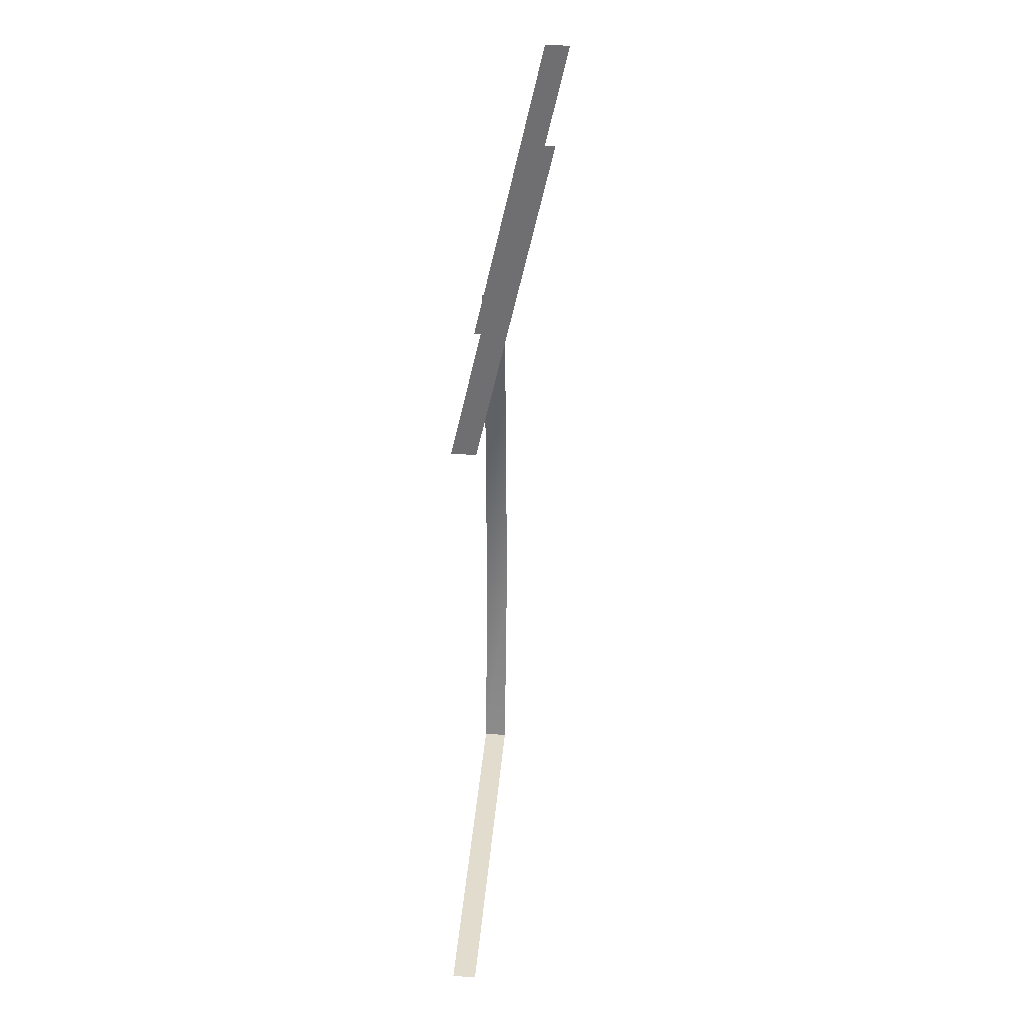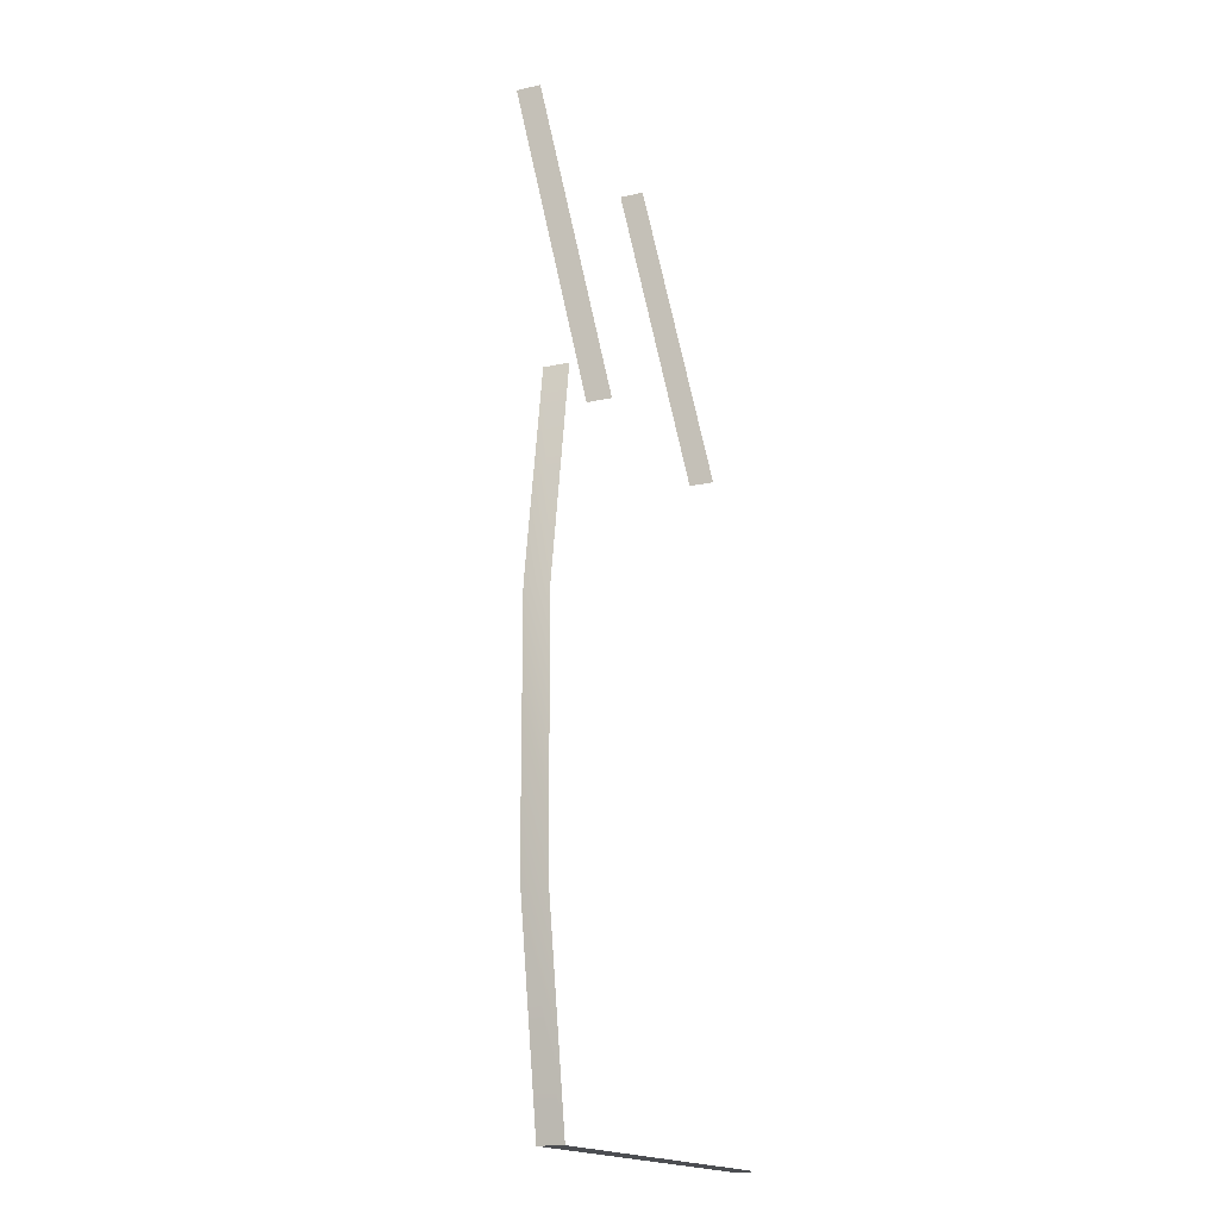
<metadata>
{"format":"obj","ext":"obj","renderer":"f3d","projection":"perspective","resolution":1024,"background":"white","views":[{"elev":34.7,"azim":-85.5,"up":"+Z"},{"elev":-16.8,"azim":114.4,"up":"+Z"}]}
</metadata>
<code>
g _GrimeTrim77365
v -4570 -3194 -906.5
v -4570 -3225 -906.5
v -4611 -3225 -652.8
v -4611 -3194 -652.8
v -4570 -3194 -1206
v -4570 -3225 -1207
v -4611 -3194 -1460
v -4611 -3225 -1460
v -5127 -3194 -1460
v -5127 -3225 -1460
v -4610 -3225 -1460
v -4610 -3194 -1460
v -4720 -3194 -652.7
v -4720 -3225 -652.8
v -4720 -3316 -245.4
v -4720 -3285 -245.4
v -5018 -3194 -652.7
v -5018 -3285 -245.4
v -5018 -3316 -245.4
v -5018 -3225 -652.8
f 11 9 10
f 9 11 12
f 1 3 4
f 3 1 2
f 5 2 1
f 2 5 6
f 7 6 5
f 6 7 8
f 15 13 14
f 13 15 16
f 19 17 18
f 17 19 20

</code>
